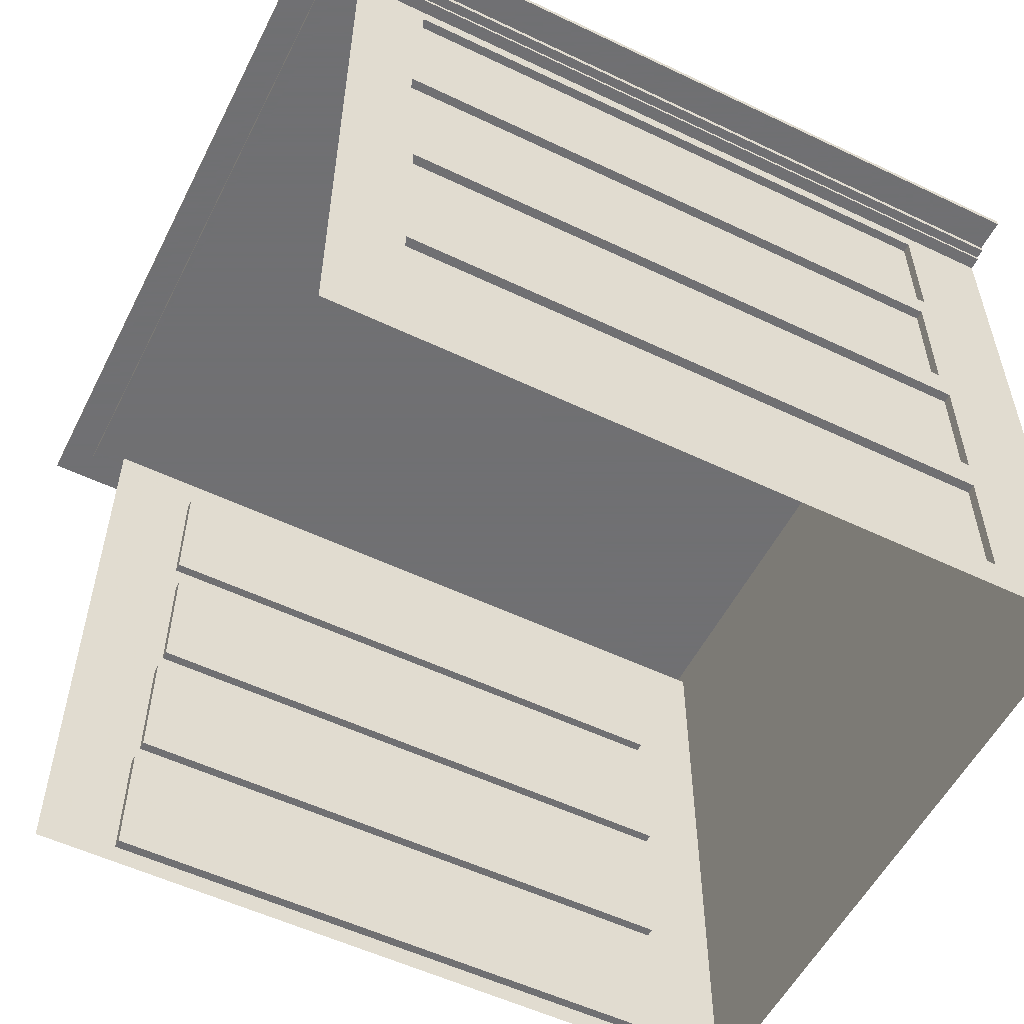
<metadata>
{"format":"obj","ext":"obj","renderer":"f3d","projection":"perspective","resolution":1024,"background":"white","views":[{"elev":-55.0,"azim":153.3,"up":"+Z"}]}
</metadata>
<code>
v -1.175 1.009 -0.008576
v -1.175 1.009 -0.008576
v -1.175 1.009 -0.008576
v -1.175 1.009 -0.008576
v -0.00043 1.009 -0.008576
v -0.00043 1.009 -0.008576
v -0.1141 1.009 0.04655
v -0.1141 1.009 0.04655
v -0.1141 1.009 0.04655
v -0.1141 1.009 0.04655
v -0.1141 1.009 0.04655
v -0.1141 1.009 0.04655
v -0.00043 1.009 1.004
v -0.00043 1.009 1.004
v -0.00043 1.009 1.004
v -0.00043 1.009 1.004
v -1.039 1.009 0.04655
v -1.039 1.009 0.04655
v -1.039 1.009 0.04655
v -1.039 1.009 0.04655
v -1.039 1.009 0.04655
v -1.039 1.009 0.04655
v -1.175 1.009 1.004
v -1.175 1.009 1.004
v -1.175 1.009 1.004
v -1.175 1.009 1.004
v -1.175 1.009 1.004
v -1.175 1.009 1.004
v -0.1047 1.009 0.5447
v -0.1047 1.009 0.5447
v -0.1047 1.009 0.5447
v -0.1047 1.009 0.5447
v -0.1047 1.009 0.5447
v -0.1047 1.009 0.5447
v -1.039 1.009 0.2431
v -1.039 1.009 0.2431
v -1.039 1.009 0.2431
v -1.039 1.009 0.2431
v -1.039 1.009 0.2431
v -1.039 1.009 0.2431
v -1.039 0.9947 0.04655
v -1.039 0.9947 0.04655
v -1.039 0.9947 0.04655
v -1.039 0.9947 0.04655
v -1.039 0.9947 0.04655
v -1.039 0.9947 0.04655
v -1.042 1.009 0.9787
v -1.042 1.009 0.9787
v -1.042 1.009 0.9787
v -1.042 1.009 0.9787
v -1.042 1.009 0.9787
v -1.042 1.009 0.9787
v -0.1141 1.009 0.2431
v -0.1141 1.009 0.2431
v -0.1141 1.009 0.2431
v -0.1141 1.009 0.2431
v -0.1141 1.009 0.2431
v -0.1141 1.009 0.2431
v -0.1047 1.009 0.7413
v -0.1047 1.009 0.7413
v -0.1047 1.009 0.7413
v -0.1047 1.009 0.7413
v -0.1047 1.009 0.7413
v -0.1047 1.009 0.7413
v -1.041 1.009 0.2975
v -1.041 1.009 0.2975
v -1.041 1.009 0.2975
v -1.041 1.009 0.2975
v -1.041 1.009 0.2975
v -1.041 1.009 0.2975
v -0.1141 0.9947 0.04655
v -0.1141 0.9947 0.04655
v -0.1141 0.9947 0.04655
v -0.1141 0.9947 0.04655
v -0.1141 0.9947 0.04655
v -0.1141 0.9947 0.04655
v -1.175 1.029 1.004
v -1.175 1.029 1.004
v -1.175 1.029 1.004
v -1.175 1.029 1.004
v -1.175 1.029 1.004
v -1.175 1.029 1.004
v -0.1166 1.009 0.9787
v -0.1166 1.009 0.9787
v -0.1166 1.009 0.9787
v -0.1166 1.009 0.9787
v -0.1166 1.009 0.9787
v -0.1166 1.009 0.9787
v -1.042 1.009 0.7821
v -1.042 1.009 0.7821
v -1.042 1.009 0.7821
v -1.042 1.009 0.7821
v -1.042 1.009 0.7821
v -1.042 1.009 0.7821
v -0.1158 1.009 0.4941
v -0.1158 1.009 0.4941
v -0.1158 1.009 0.4941
v -0.1158 1.009 0.4941
v -0.1158 1.009 0.4941
v -0.1158 1.009 0.4941
v -0.1141 0.9947 0.2431
v -0.1141 0.9947 0.2431
v -0.1141 0.9947 0.2431
v -0.1141 0.9947 0.2431
v -0.1141 0.9947 0.2431
v -0.1141 0.9947 0.2431
v -0.1047 0.9947 0.7413
v -0.1047 0.9947 0.7413
v -0.1047 0.9947 0.7413
v -0.1047 0.9947 0.7413
v -0.1047 0.9947 0.7413
v -0.1047 0.9947 0.7413
v -1.041 1.009 0.4941
v -1.041 1.009 0.4941
v -1.041 1.009 0.4941
v -1.041 1.009 0.4941
v -1.041 1.009 0.4941
v -1.041 1.009 0.4941
v -0.1158 1.009 0.2975
v -0.1158 1.009 0.2975
v -0.1158 1.009 0.2975
v -0.1158 1.009 0.2975
v -0.1158 1.009 0.2975
v -0.1158 1.009 0.2975
v -1.039 0.9947 0.2431
v -1.039 0.9947 0.2431
v -1.039 0.9947 0.2431
v -1.039 0.9947 0.2431
v -1.039 0.9947 0.2431
v -1.039 0.9947 0.2431
v -0.1166 0.9947 0.9787
v -0.1166 0.9947 0.9787
v -0.1166 0.9947 0.9787
v -0.1166 0.9947 0.9787
v -0.1166 0.9947 0.9787
v -0.1166 0.9947 0.9787
v -1.042 0.9947 0.7821
v -1.042 0.9947 0.7821
v -1.042 0.9947 0.7821
v -1.042 0.9947 0.7821
v -1.042 0.9947 0.7821
v -1.042 0.9947 0.7821
v 0.02511 1.009 1.004
v 0.02511 1.009 1.004
v 0.02511 1.009 1.004
v 0.02511 1.009 1.004
v -1.03 1.009 0.5447
v -1.03 1.009 0.5447
v -1.03 1.009 0.5447
v -1.03 1.009 0.5447
v -1.03 1.009 0.5447
v -1.03 1.009 0.5447
v -0.1166 1.009 0.7821
v -0.1166 1.009 0.7821
v -0.1166 1.009 0.7821
v -0.1166 1.009 0.7821
v -0.1166 1.009 0.7821
v -0.1166 1.009 0.7821
v -0.1047 0.9947 0.5447
v -0.1047 0.9947 0.5447
v -0.1047 0.9947 0.5447
v -0.1047 0.9947 0.5447
v -0.1047 0.9947 0.5447
v -0.1047 0.9947 0.5447
v -1.03 1.009 0.7413
v -1.03 1.009 0.7413
v -1.03 1.009 0.7413
v -1.03 1.009 0.7413
v -1.03 1.009 0.7413
v -1.03 1.009 0.7413
v -1.041 0.9947 0.2975
v -1.041 0.9947 0.2975
v -1.041 0.9947 0.2975
v -1.041 0.9947 0.2975
v -1.041 0.9947 0.2975
v -1.041 0.9947 0.2975
v -1.042 0.9947 0.9787
v -1.042 0.9947 0.9787
v -1.042 0.9947 0.9787
v -1.042 0.9947 0.9787
v -1.042 0.9947 0.9787
v -1.042 0.9947 0.9787
v -1.03 0.9947 0.5447
v -1.03 0.9947 0.5447
v -1.03 0.9947 0.5447
v -1.03 0.9947 0.5447
v -1.03 0.9947 0.5447
v -1.03 0.9947 0.5447
v -0.1158 0.9947 0.4941
v -0.1158 0.9947 0.4941
v -0.1158 0.9947 0.4941
v -0.1158 0.9947 0.4941
v -0.1158 0.9947 0.4941
v -0.1158 0.9947 0.4941
v -1.03 0.9947 0.7413
v -1.03 0.9947 0.7413
v -1.03 0.9947 0.7413
v -1.03 0.9947 0.7413
v -1.03 0.9947 0.7413
v -1.03 0.9947 0.7413
v -1.041 0.9947 0.4941
v -1.041 0.9947 0.4941
v -1.041 0.9947 0.4941
v -1.041 0.9947 0.4941
v -1.041 0.9947 0.4941
v -1.041 0.9947 0.4941
v -0.1158 0.9947 0.2975
v -0.1158 0.9947 0.2975
v -0.1158 0.9947 0.2975
v -0.1158 0.9947 0.2975
v -0.1158 0.9947 0.2975
v -0.1158 0.9947 0.2975
v 0.02511 1.029 1.004
v 0.02511 1.029 1.004
v 0.02511 1.029 1.004
v 0.02511 1.029 1.004
v 0.02511 1.029 1.004
v 0.02511 1.029 1.004
v -0.1166 0.9947 0.7821
v -0.1166 0.9947 0.7821
v -0.1166 0.9947 0.7821
v -0.1166 0.9947 0.7821
v -0.1166 0.9947 0.7821
v -0.1166 0.9947 0.7821
v -1.175 -0.02839 -0.008576
v -1.175 -0.02839 -0.008576
v -1.175 -0.02839 -0.008576
v -1.175 -0.02839 -0.008576
v -1.175 -0.02839 1.004
v -1.175 -0.02839 1.004
v -1.175 -0.02839 1.004
v -1.175 -0.02839 1.004
v -1.175 -0.02839 1.004
v -1.175 -0.02839 1.004
v -0.00043 -0.02839 -0.008576
v -0.00043 -0.02839 -0.008576
v -1.067 -0.02839 0.4939
v -1.067 -0.02839 0.4939
v -1.067 -0.02839 0.4939
v -1.067 -0.02839 0.4939
v -1.067 -0.02839 0.4939
v -1.067 -0.02839 0.4939
v -1.175 -0.04153 1.01
v -1.175 -0.04153 1.01
v -1.175 -0.04153 1.01
v -1.175 -0.04153 1.01
v -1.175 -0.04153 1.01
v -1.175 -0.04153 1.01
v -1.058 -0.02839 0.2561
v -1.058 -0.02839 0.2561
v -1.058 -0.02839 0.2561
v -1.058 -0.02839 0.2561
v -1.058 -0.02839 0.2561
v -1.058 -0.02839 0.2561
v -1.067 -0.02839 0.6905
v -1.067 -0.02839 0.6905
v -1.067 -0.02839 0.6905
v -1.067 -0.02839 0.6905
v -1.067 -0.02839 0.6905
v -1.067 -0.02839 0.6905
v -0.00043 -0.02839 1.004
v -0.00043 -0.02839 1.004
v -0.00043 -0.02839 1.004
v -0.1233 -0.02839 0.02308
v -0.1233 -0.02839 0.02308
v -0.1233 -0.02839 0.02308
v -0.1233 -0.02839 0.02308
v -0.1233 -0.02839 0.02308
v -0.1233 -0.02839 0.02308
v -1.175 -0.04153 1.004
v -1.175 -0.04153 1.004
v -1.175 -0.04153 1.004
v -1.175 -0.04153 1.004
v -1.175 -0.04153 1.004
v -1.175 -0.04153 1.004
v -1.048 -0.02839 0.02308
v -1.048 -0.02839 0.02308
v -1.048 -0.02839 0.02308
v -1.048 -0.02839 0.02308
v -1.048 -0.02839 0.02308
v -1.048 -0.02839 0.02308
v -1.058 -0.02839 0.4526
v -1.058 -0.02839 0.4526
v -1.058 -0.02839 0.4526
v -1.058 -0.02839 0.4526
v -1.058 -0.02839 0.4526
v -1.058 -0.02839 0.4526
v -1.061 -0.02839 0.739
v -1.061 -0.02839 0.739
v -1.061 -0.02839 0.739
v -1.061 -0.02839 0.739
v -1.061 -0.02839 0.739
v -1.061 -0.02839 0.739
v -1.067 -0.01421 0.6905
v -1.067 -0.01421 0.6905
v -1.067 -0.01421 0.6905
v -1.067 -0.01421 0.6905
v -1.067 -0.01421 0.6905
v -1.067 -0.01421 0.6905
v 0.02511 -0.02839 1.004
v 0.02511 -0.02839 1.004
v -0.1356 -0.02839 0.9356
v -0.1356 -0.02839 0.9356
v -0.1356 -0.02839 0.9356
v -0.1356 -0.02839 0.9356
v -0.1356 -0.02839 0.9356
v -0.1356 -0.02839 0.9356
v -0.1233 -0.02839 0.2197
v -0.1233 -0.02839 0.2197
v -0.1233 -0.02839 0.2197
v -0.1233 -0.02839 0.2197
v -0.1233 -0.02839 0.2197
v -0.1233 -0.02839 0.2197
v 0.02511 -0.04153 1.004
v 0.02511 -0.04153 1.004
v 0.02511 -0.04153 1.004
v 0.02511 -0.04153 1.004
v -1.048 -0.02839 0.2197
v -1.048 -0.02839 0.2197
v -1.048 -0.02839 0.2197
v -1.048 -0.02839 0.2197
v -1.048 -0.02839 0.2197
v -1.048 -0.02839 0.2197
v -0.1415 -0.02839 0.4939
v -0.1415 -0.02839 0.4939
v -0.1415 -0.02839 0.4939
v -0.1415 -0.02839 0.4939
v -0.1415 -0.02839 0.4939
v -0.1415 -0.02839 0.4939
v -1.058 -0.01421 0.4526
v -1.058 -0.01421 0.4526
v -1.058 -0.01421 0.4526
v -1.058 -0.01421 0.4526
v -1.058 -0.01421 0.4526
v -1.058 -0.01421 0.4526
v -1.061 -0.02839 0.9356
v -1.061 -0.02839 0.9356
v -1.061 -0.02839 0.9356
v -1.061 -0.02839 0.9356
v -1.061 -0.02839 0.9356
v -1.061 -0.02839 0.9356
v -0.1415 -0.02839 0.6905
v -0.1415 -0.02839 0.6905
v -0.1415 -0.02839 0.6905
v -0.1415 -0.02839 0.6905
v -0.1415 -0.02839 0.6905
v -0.1415 -0.02839 0.6905
v -1.067 -0.01421 0.4939
v -1.067 -0.01421 0.4939
v -1.067 -0.01421 0.4939
v -1.067 -0.01421 0.4939
v -1.067 -0.01421 0.4939
v -1.067 -0.01421 0.4939
v -0.1233 -0.01421 0.02308
v -0.1233 -0.01421 0.02308
v -0.1233 -0.01421 0.02308
v -0.1233 -0.01421 0.02308
v -0.1233 -0.01421 0.02308
v -0.1233 -0.01421 0.02308
v -0.1324 -0.02839 0.2561
v -0.1324 -0.02839 0.2561
v -0.1324 -0.02839 0.2561
v -0.1324 -0.02839 0.2561
v -0.1324 -0.02839 0.2561
v -0.1324 -0.02839 0.2561
v -1.048 -0.01421 0.2197
v -1.048 -0.01421 0.2197
v -1.048 -0.01421 0.2197
v -1.048 -0.01421 0.2197
v -1.048 -0.01421 0.2197
v -1.048 -0.01421 0.2197
v -0.1324 -0.02839 0.4526
v -0.1324 -0.02839 0.4526
v -0.1324 -0.02839 0.4526
v -0.1324 -0.02839 0.4526
v -0.1324 -0.02839 0.4526
v -0.1324 -0.02839 0.4526
v -0.1415 -0.01421 0.4939
v -0.1415 -0.01421 0.4939
v -0.1415 -0.01421 0.4939
v -0.1415 -0.01421 0.4939
v -0.1415 -0.01421 0.4939
v -0.1415 -0.01421 0.4939
v -1.058 -0.01421 0.2561
v -1.058 -0.01421 0.2561
v -1.058 -0.01421 0.2561
v -1.058 -0.01421 0.2561
v -1.058 -0.01421 0.2561
v -1.058 -0.01421 0.2561
v -1.061 -0.01421 0.9356
v -1.061 -0.01421 0.9356
v -1.061 -0.01421 0.9356
v -1.061 -0.01421 0.9356
v -1.061 -0.01421 0.9356
v -1.061 -0.01421 0.9356
v -0.1356 -0.02839 0.739
v -0.1356 -0.02839 0.739
v -0.1356 -0.02839 0.739
v -0.1356 -0.02839 0.739
v -0.1356 -0.02839 0.739
v -0.1356 -0.02839 0.739
v -0.1415 -0.01421 0.6905
v -0.1415 -0.01421 0.6905
v -0.1415 -0.01421 0.6905
v -0.1415 -0.01421 0.6905
v -0.1415 -0.01421 0.6905
v -0.1415 -0.01421 0.6905
v -0.1233 -0.01421 0.2197
v -0.1233 -0.01421 0.2197
v -0.1233 -0.01421 0.2197
v -0.1233 -0.01421 0.2197
v -0.1233 -0.01421 0.2197
v -0.1233 -0.01421 0.2197
v -1.048 -0.01421 0.02308
v -1.048 -0.01421 0.02308
v -1.048 -0.01421 0.02308
v -1.048 -0.01421 0.02308
v -1.048 -0.01421 0.02308
v -1.048 -0.01421 0.02308
v -0.1324 -0.01421 0.2561
v -0.1324 -0.01421 0.2561
v -0.1324 -0.01421 0.2561
v -0.1324 -0.01421 0.2561
v -0.1324 -0.01421 0.2561
v -0.1324 -0.01421 0.2561
v -0.1324 -0.01421 0.4526
v -0.1324 -0.01421 0.4526
v -0.1324 -0.01421 0.4526
v -0.1324 -0.01421 0.4526
v -0.1324 -0.01421 0.4526
v -0.1324 -0.01421 0.4526
v -1.061 -0.01421 0.739
v -1.061 -0.01421 0.739
v -1.061 -0.01421 0.739
v -1.061 -0.01421 0.739
v -1.061 -0.01421 0.739
v -1.061 -0.01421 0.739
v -0.1356 -0.01421 0.739
v -0.1356 -0.01421 0.739
v -0.1356 -0.01421 0.739
v -0.1356 -0.01421 0.739
v -0.1356 -0.01421 0.739
v -0.1356 -0.01421 0.739
v -0.1356 -0.01421 0.9356
v -0.1356 -0.01421 0.9356
v -0.1356 -0.01421 0.9356
v -0.1356 -0.01421 0.9356
v -0.1356 -0.01421 0.9356
v -0.1356 -0.01421 0.9356
v -1.175 1.029 1.01
v -1.175 1.029 1.01
v -1.175 1.029 1.01
v -1.175 1.029 1.01
v -1.175 1.029 1.01
v -1.175 1.029 1.01
v -1.175 -0.05966 1.02
v -1.175 -0.05966 1.02
v -1.175 -0.05966 1.02
v -1.175 -0.05966 1.02
v -1.175 -0.05966 1.02
v -1.175 -0.05966 1.02
v -1.175 1.044 1.01
v -1.175 1.044 1.01
v -1.175 1.044 1.01
v -1.175 1.044 1.01
v -1.175 1.044 1.01
v -1.175 1.044 1.01
v -1.175 1.044 1.02
v -1.175 1.044 1.02
v -1.175 1.044 1.02
v -1.175 1.044 1.02
v -1.175 1.044 1.02
v -1.175 1.044 1.02
v -1.175 -0.1096 1.029
v -1.175 -0.1096 1.029
v -1.175 -0.1096 1.029
v -1.175 -0.1096 1.029
v -1.175 -0.1096 1.029
v -1.175 -0.1096 1.029
v -1.175 1.096 1.02
v -1.175 1.096 1.02
v -1.175 1.096 1.02
v -1.175 1.096 1.02
v -1.175 1.096 1.02
v -1.175 1.096 1.02
v -1.175 1.096 1.029
v -1.175 1.096 1.029
v -1.175 1.096 1.029
v -1.175 1.096 1.029
v -1.175 1.096 1.029
v -1.175 1.096 1.029
v 0.02511 1.029 1.01
v 0.02511 1.029 1.01
v 0.02511 1.029 1.01
v 0.02511 1.029 1.01
v 0.02511 1.029 1.01
v 0.02511 1.029 1.01
v 0.05064 -0.04153 1.01
v 0.05064 -0.04153 1.01
v 0.05064 -0.04153 1.01
v 0.05064 -0.04153 1.01
v 0.05064 -0.05966 1.01
v 0.05064 -0.05966 1.01
v 0.05064 -0.05966 1.01
v 0.05064 -0.05966 1.01
v 0.05064 -0.05966 1.01
v 0.05064 -0.05966 1.01
v 0.05064 1.029 1.01
v 0.05064 1.029 1.01
v 0.05064 1.029 1.01
v 0.05064 1.029 1.01
v 0.05064 1.044 1.02
v 0.05064 1.044 1.02
v 0.05064 1.044 1.02
v 0.05064 1.044 1.02
v 0.05064 1.044 1.02
v 0.05064 1.044 1.02
v 0.05064 -0.05966 1.02
v 0.05064 -0.05966 1.02
v 0.05064 -0.05966 1.02
v 0.05064 -0.05966 1.02
v 0.05064 -0.05966 1.02
v 0.05064 -0.05966 1.02
v 0.05064 1.044 1.01
v 0.05064 1.044 1.01
v 0.05064 1.044 1.01
v 0.05064 1.044 1.01
v 0.05064 1.044 1.01
v 0.05064 1.044 1.01
v 0.1017 -0.05966 1.02
v 0.1017 -0.05966 1.02
v 0.1017 -0.05966 1.02
v 0.1017 -0.05966 1.02
v 0.1017 -0.1096 1.02
v 0.1017 -0.1096 1.02
v 0.1017 -0.1096 1.02
v 0.1017 -0.1096 1.02
v 0.1017 -0.1096 1.02
v 0.1017 -0.1096 1.02
v 0.1017 1.044 1.02
v 0.1017 1.044 1.02
v 0.1017 1.044 1.02
v 0.1017 1.044 1.02
v 0.1017 1.096 1.029
v 0.1017 1.096 1.029
v 0.1017 1.096 1.029
v 0.1017 1.096 1.029
v 0.1017 1.096 1.029
v 0.1017 1.096 1.029
v 0.1017 -0.1096 1.029
v 0.1017 -0.1096 1.029
v 0.1017 -0.1096 1.029
v 0.1017 -0.1096 1.029
v 0.1017 -0.1096 1.029
v 0.1017 -0.1096 1.029
v 0.1017 1.096 1.02
v 0.1017 1.096 1.02
v 0.1017 1.096 1.02
v 0.1017 1.096 1.02
v 0.1017 1.096 1.02
v 0.1017 1.096 1.02
v 0.02511 -0.04153 1.01
v 0.02511 -0.04153 1.01
v 0.02511 -0.04153 1.01
v -1.175 -0.05966 1.01
v -1.175 -0.05966 1.01
v -1.175 -0.05966 1.01
v -1.175 -0.05966 1.01
v -1.175 -0.05966 1.01
v -1.175 -0.05966 1.01
v -1.175 -0.1096 1.02
v -1.175 -0.1096 1.02
v -1.175 -0.1096 1.02
v -1.175 -0.1096 1.02
v -1.175 -0.1096 1.02
v -1.175 -0.1096 1.02
f 1 5 7
f 13 7 5
f 17 1 7
f 29 7 13
f 35 1 17
f 18 8 41
f 1 47 23
f 7 29 53
f 29 13 59
f 65 1 35
f 19 42 36
f 71 41 8
f 47 83 23
f 47 1 89
f 53 29 95
f 54 101 9
f 59 13 83
f 60 107 30
f 113 1 65
f 65 35 119
f 125 36 42
f 72 102 43
f 73 9 101
f 24 14 77
f 23 83 13
f 84 48 131
f 89 1 113
f 90 137 49
f 147 95 29
f 119 53 95
f 55 37 103
f 153 59 83
f 159 30 107
f 61 165 108
f 66 171 114
f 53 119 35
f 67 120 172
f 126 103 37
f 127 43 102
f 143 77 14
f 177 131 48
f 85 132 154
f 113 166 89
f 178 49 137
f 91 155 138
f 113 95 147
f 148 31 183
f 96 189 121
f 59 153 166
f 160 183 31
f 161 109 184
f 195 108 165
f 201 114 171
f 207 172 120
f 213 77 143
f 179 139 133
f 219 154 132
f 89 166 153
f 166 113 147
f 220 138 155
f 97 115 190
f 149 185 167
f 208 121 189
f 196 184 109
f 197 167 185
f 202 190 115
f 203 173 191
f 209 191 173
f 221 133 139
f 10 6 2
f 6 10 15
f 10 2 20
f 15 10 32
f 20 2 38
f 44 11 21
f 25 50 2
f 56 32 10
f 62 15 32
f 38 2 68
f 39 45 22
f 11 44 74
f 25 86 50
f 92 2 50
f 98 32 56
f 12 104 57
f 86 15 62
f 33 110 63
f 68 2 116
f 122 38 68
f 45 39 128
f 46 105 75
f 104 12 76
f 78 16 26
f 15 86 25
f 134 51 87
f 116 2 92
f 52 140 93
f 32 98 150
f 98 56 122
f 106 40 58
f 86 62 156
f 110 33 162
f 111 168 64
f 117 174 69
f 38 122 56
f 175 123 70
f 40 106 129
f 105 46 130
f 16 78 144
f 51 134 180
f 157 135 88
f 92 169 116
f 140 52 181
f 141 158 94
f 150 98 116
f 186 34 151
f 124 192 99
f 169 156 62
f 34 186 163
f 187 112 164
f 168 111 198
f 174 117 204
f 123 175 210
f 144 78 214
f 136 142 182
f 135 157 222
f 156 169 92
f 150 116 169
f 158 141 223
f 193 118 100
f 170 188 152
f 192 124 211
f 112 187 199
f 188 170 200
f 118 193 205
f 194 176 206
f 176 194 212
f 142 136 224
f 229 237 225
f 237 249 225
f 237 229 255
f 225 264 235
f 249 276 225
f 249 237 282
f 255 229 288
f 256 294 238
f 235 302 261
f 308 235 264
f 276 264 225
f 270 314 230
f 271 243 315
f 276 249 318
f 237 324 282
f 283 330 250
f 288 229 336
f 255 288 342
f 348 238 294
f 257 343 295
f 262 230 300
f 229 261 302
f 308 302 235
f 265 354 309
f 266 277 355
f 300 230 314
f 249 360 318
f 319 366 278
f 282 324 372
f 325 239 378
f 384 250 330
f 284 373 331
f 336 229 302
f 337 390 289
f 396 342 288
f 349 378 239
f 350 296 379
f 402 295 343
f 372 302 308
f 408 309 354
f 414 355 277
f 318 360 308
f 361 251 420
f 415 278 366
f 320 310 367
f 396 372 324
f 326 380 344
f 385 420 251
f 386 332 421
f 426 331 373
f 338 303 391
f 432 289 390
f 342 396 324
f 397 290 438
f 403 379 296
f 404 344 380
f 302 372 396
f 372 308 360
f 409 367 310
f 410 356 368
f 416 368 356
f 362 422 374
f 427 421 332
f 428 374 422
f 444 391 303
f 433 438 290
f 434 392 439
f 398 440 304
f 445 439 392
f 446 304 440
f 226 240 231
f 226 252 240
f 258 231 240
f 236 267 226
f 226 279 252
f 285 240 252
f 291 231 258
f 241 297 259
f 263 305 236
f 267 236 311
f 226 267 279
f 232 316 272
f 317 244 273
f 321 252 279
f 285 327 240
f 253 333 286
f 339 231 291
f 345 291 258
f 297 241 351
f 298 346 260
f 300 230 262
f 305 263 231
f 236 305 311
f 312 357 268
f 358 280 269
f 316 232 301
f 321 363 252
f 281 369 322
f 375 327 285
f 381 242 328
f 333 253 387
f 334 376 287
f 305 231 339
f 292 393 340
f 291 345 399
f 242 381 352
f 382 299 353
f 346 298 405
f 311 305 375
f 357 312 411
f 280 358 417
f 311 363 321
f 423 254 364
f 369 281 418
f 370 313 323
f 327 375 399
f 347 383 329
f 254 423 388
f 424 335 389
f 376 334 429
f 394 306 341
f 393 292 435
f 327 399 345
f 441 293 400
f 299 382 406
f 383 347 407
f 399 375 305
f 363 311 375
f 313 370 412
f 371 359 413
f 359 371 419
f 377 425 365
f 335 424 430
f 425 377 431
f 306 394 447
f 293 441 436
f 442 395 437
f 307 443 401
f 395 442 448
f 443 307 449
f 233 3 227
f 228 4 234
f 3 233 27
f 28 234 4
f 233 245 27
f 28 246 234
f 245 233 274
f 275 234 246
f 27 245 79
f 80 246 28
f 79 245 450
f 451 246 80
f 245 456 450
f 451 457 246
f 450 456 462
f 463 457 451
f 462 456 468
f 469 457 463
f 456 474 468
f 469 475 457
f 468 474 480
f 481 475 469
f 480 474 486
f 487 475 481
f 492 145 215
f 498 512 502
f 508 512 498
f 502 512 518
f 512 508 524
f 530 544 534
f 540 544 530
f 534 544 550
f 544 540 556
f 562 315 243
f 452 81 493
f 563 247 499
f 456 245 565
f 566 246 457
f 216 493 81
f 453 494 464
f 217 146 495
f 499 247 503
f 567 503 247
f 568 458 504
f 509 464 494
f 509 494 499
f 505 513 500
f 519 504 458
f 470 465 514
f 525 464 509
f 500 513 510
f 520 513 505
f 521 459 531
f 474 456 571
f 572 457 475
f 526 514 465
f 471 515 482
f 527 510 513
f 521 531 515
f 531 459 535
f 573 535 459
f 574 476 536
f 541 482 515
f 541 515 531
f 537 545 532
f 551 536 476
f 488 546 477
f 489 483 547
f 557 482 541
f 532 545 542
f 552 545 537
f 553 477 546
f 558 547 483
f 559 542 545
f 244 317 564
f 496 82 454
f 499 247 563
f 82 496 218
f 466 497 455
f 506 248 501
f 248 506 569
f 507 460 570
f 497 466 511
f 501 497 511
f 460 507 522
f 516 467 472
f 511 466 528
f 531 459 521
f 467 516 529
f 484 517 473
f 517 533 523
f 538 461 533
f 461 538 575
f 539 478 576
f 517 484 543
f 533 517 543
f 478 539 554
f 479 548 490
f 549 485 491
f 543 484 560
f 548 479 555
f 485 549 561

</code>
